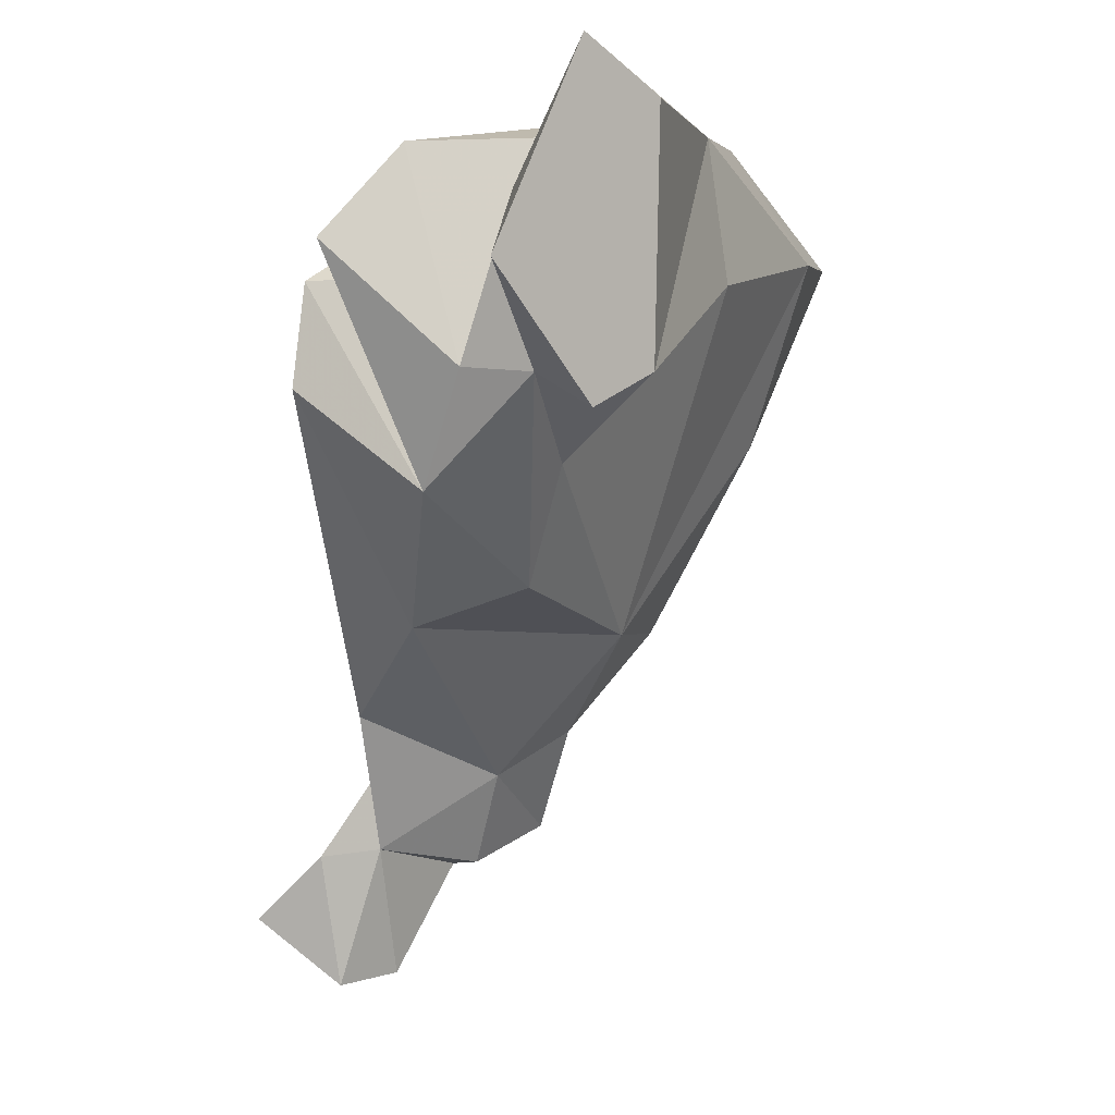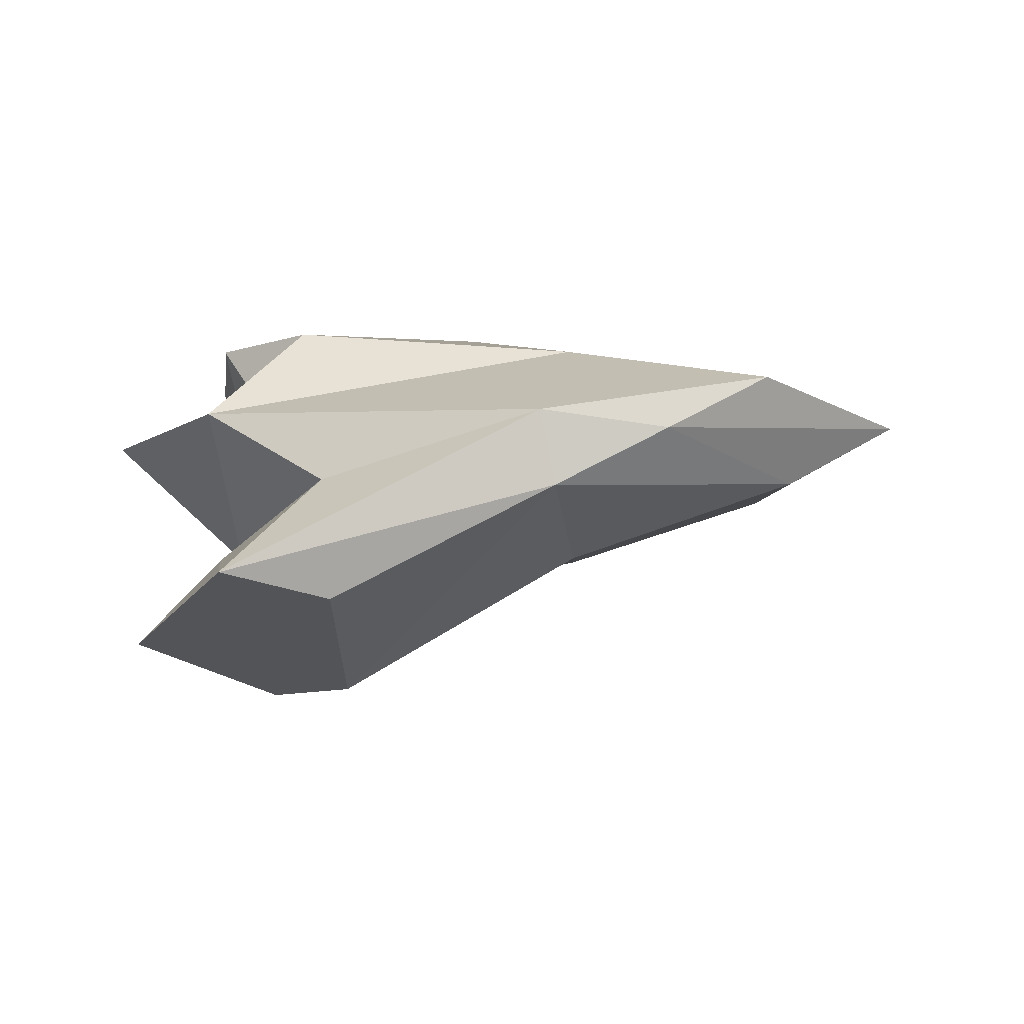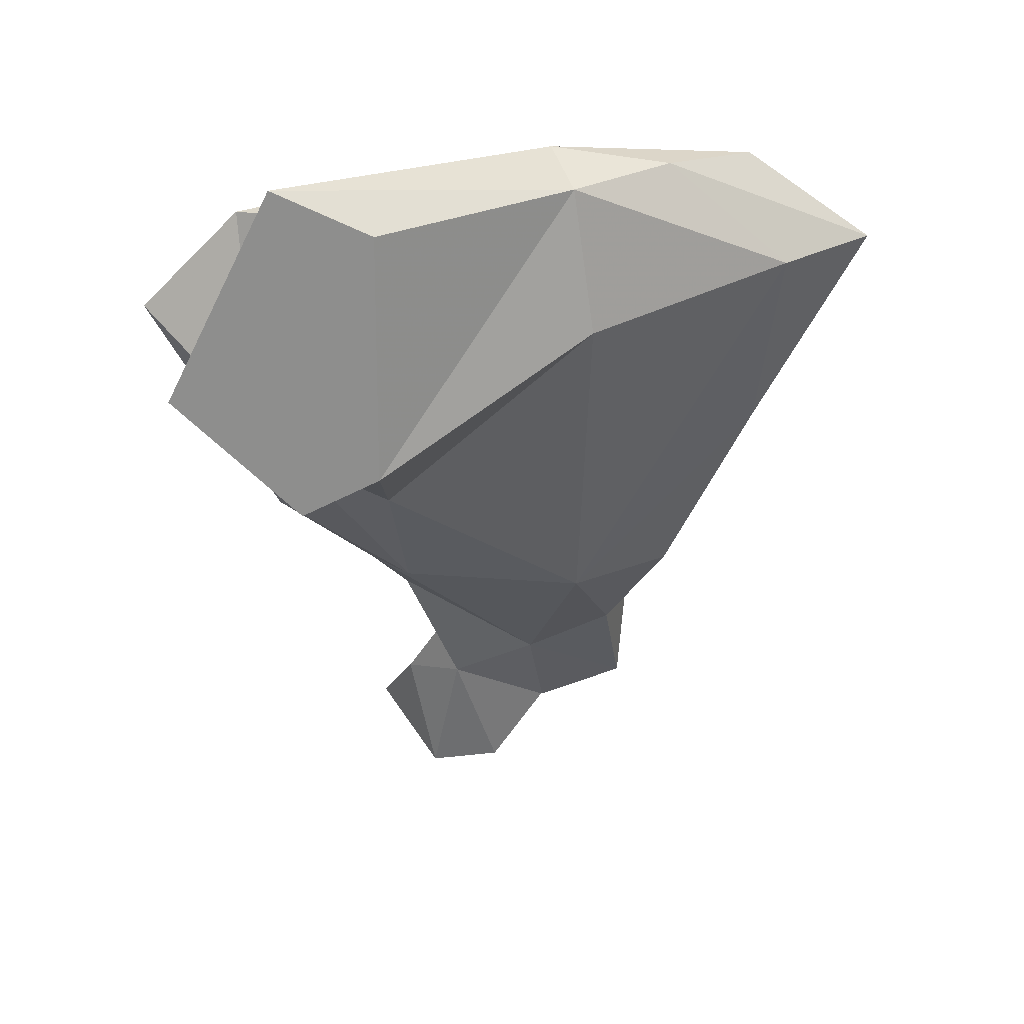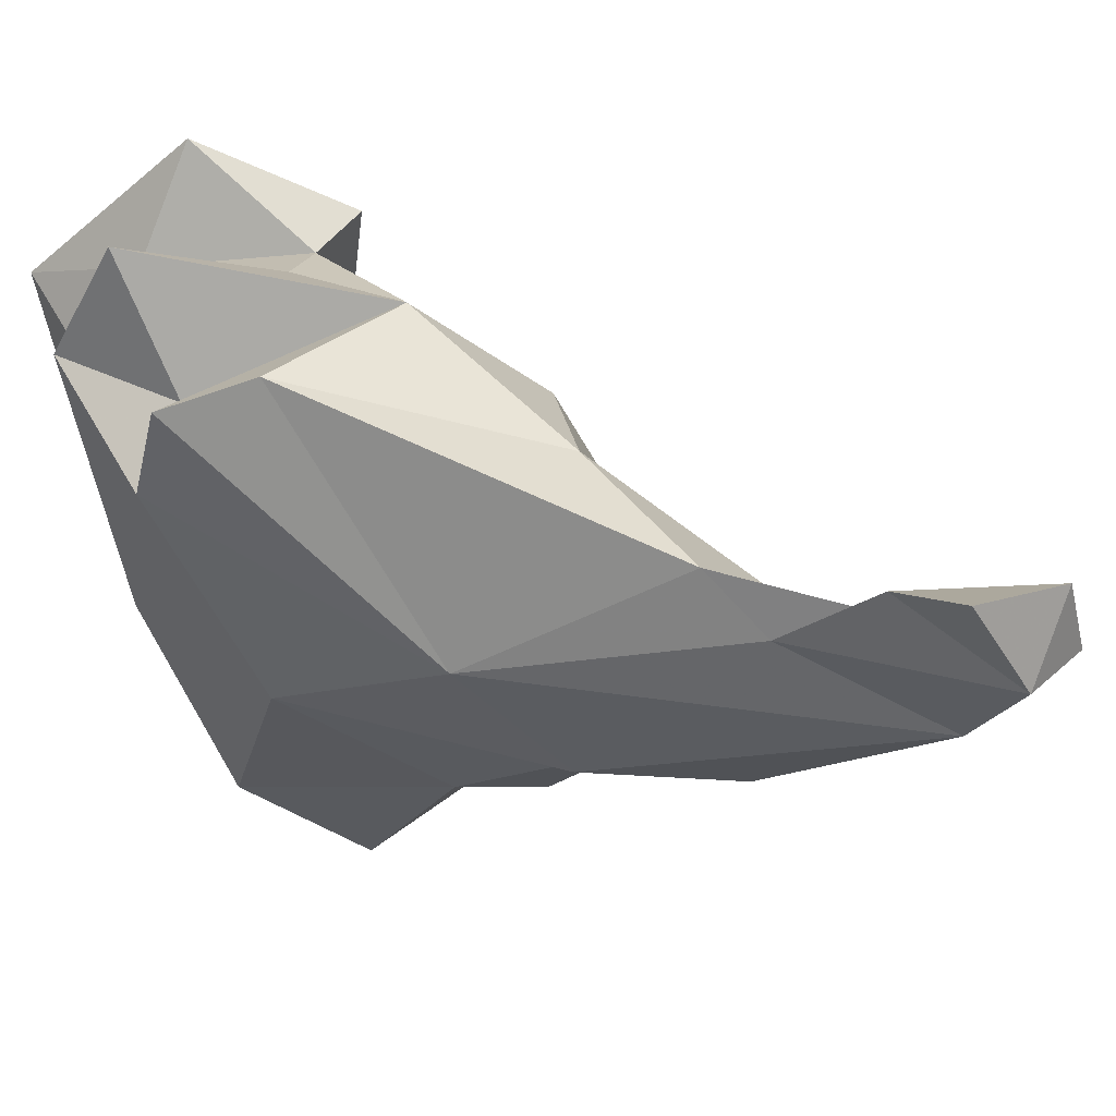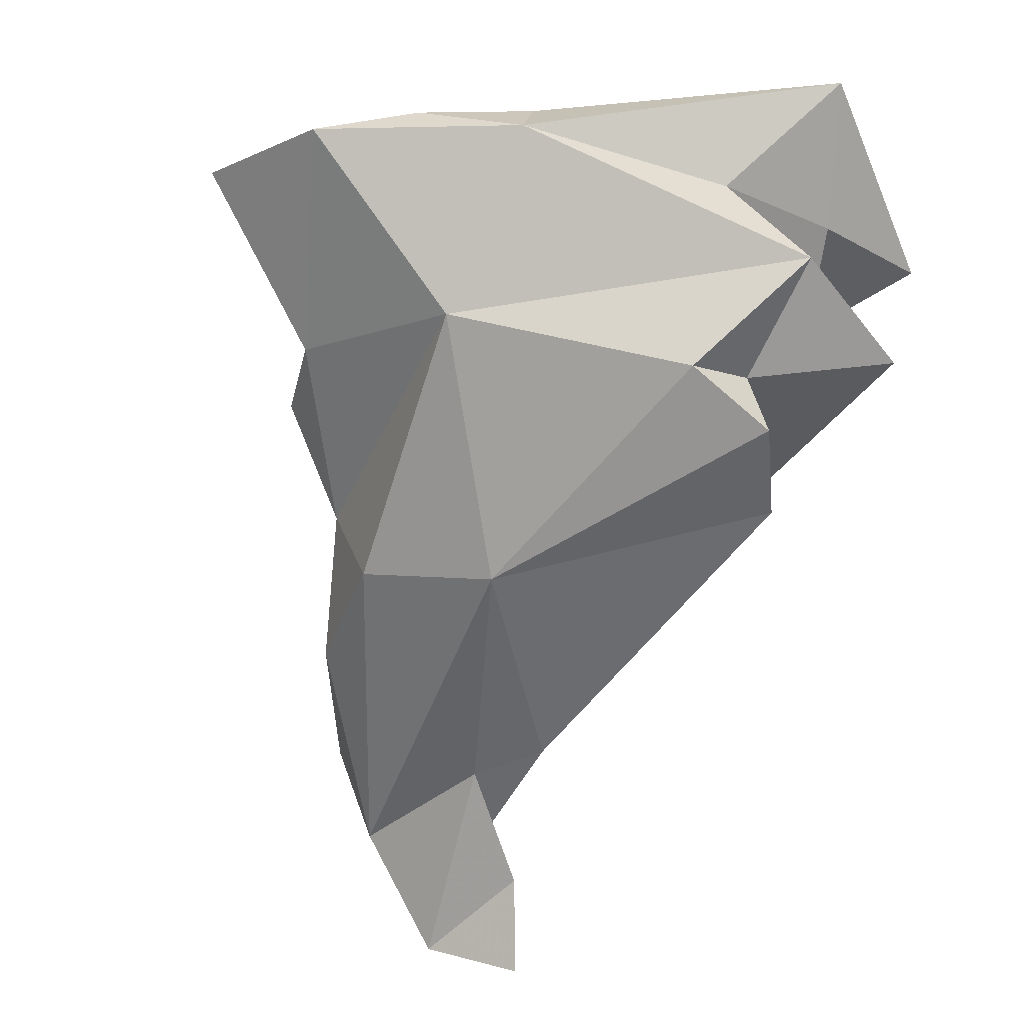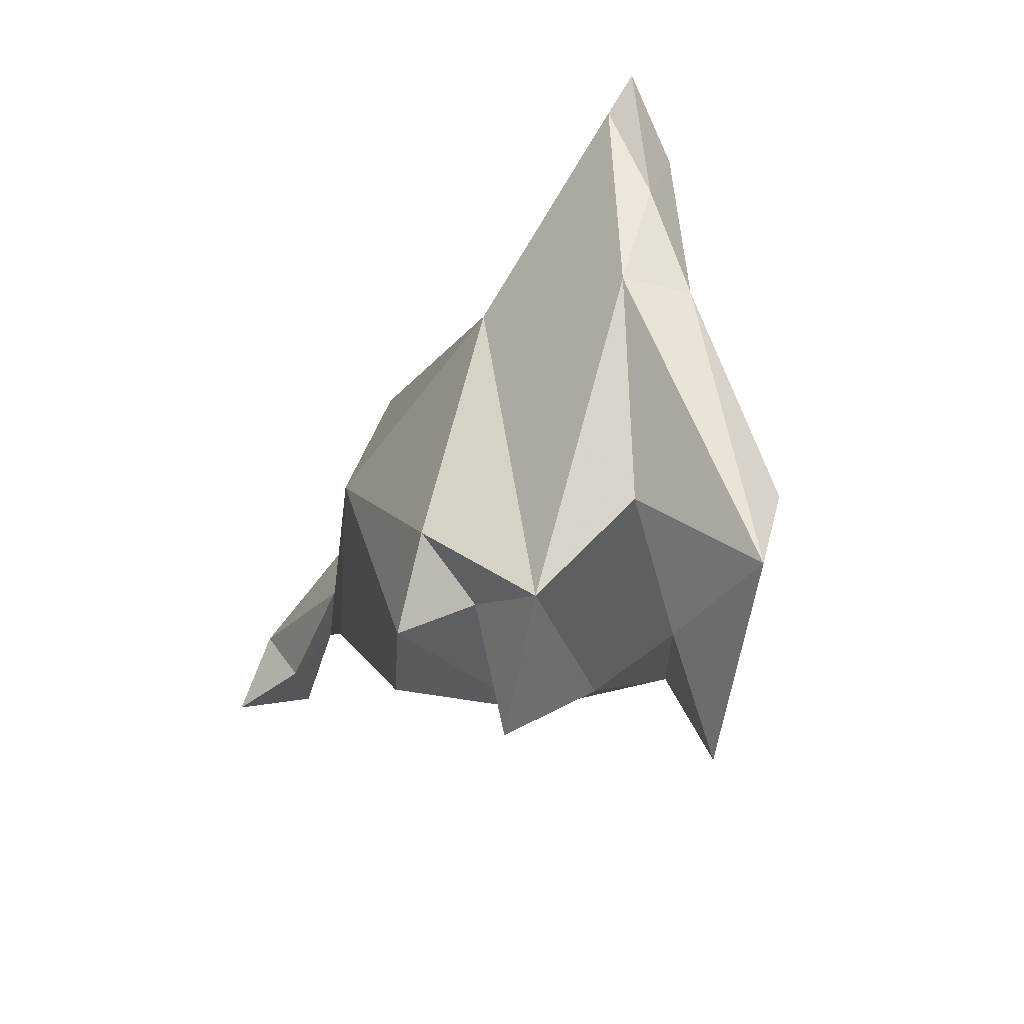
<metadata>
{"format":"obj","ext":"obj","renderer":"f3d","projection":"perspective","resolution":1024,"background":"white","views":[{"elev":-1.3,"azim":-39.1,"up":"+Y"},{"elev":64.9,"azim":8.2,"up":"+Y"},{"elev":23.8,"azim":0.9,"up":"+Y"},{"elev":-41.7,"azim":-71.6,"up":"+Z"},{"elev":43.5,"azim":-151.2,"up":"+Y"},{"elev":60.9,"azim":-71.5,"up":"+Y"}]}
</metadata>
<code>
v 250.3 304.5 85.57
v 255.1 300 87.69
v 252.9 299.6 80.19
v 255.4 295.6 85
v 255.4 303.8 82.7
v 256.6 299.8 90.14
v 259 308.8 87.71
v 252.4 303.2 93.03
v 255.4 306.2 90.39
v 260.3 309.6 92.74
v 257.2 298.4 92.6
v 262.5 296.4 74.27
v 260.2 299.8 92.46
v 258.5 278.2 69.06
v 260.8 292.2 84.58
v 258.9 290.6 79.57
v 253.3 303.7 80.28
v 256.5 311.4 93.02
v 254.3 308.4 85.44
v 260.2 296.7 87.29
v 256.7 305.8 80.14
v 259.9 281 71.6
v 261.1 275.4 71.37
v 260 286.9 74.31
v 265.9 284.3 75.94
v 262.8 277.4 68.78
v 262.3 281.2 72.53
v 262.6 285.4 72.92
v 264.1 275.7 71.19
v 266.5 280.5 73.73
v 268.5 304.1 87.47
v 267.2 280.2 71.14
v 269.5 286.1 76.25
v 268.6 294 73.99
v 266.8 310.9 84.76
v 276.3 306 84.03
v 267.2 305.1 79.03
v 268 290.3 81.55
v 267.7 309.9 87.22
v 270.2 281.8 73.55
v 274.9 309.9 81.7
v 271.9 293.1 77.13
v 270.7 288.2 73.7
v 275.5 298.3 81.32
v 272 290.3 78.76
v 275.1 297.1 78.77
v 271.5 310.2 84.45
v 274.2 300.5 78.93
v 280 306.3 81.28
g foo
f 8 11 13
f 8 13 10
f 8 10 18
f 31 39 13
f 11 6 13
f 13 39 10
f 39 18 10
f 9 6 8
f 8 6 11
f 18 9 8
f 13 20 31
f 31 36 39
f 20 13 6
f 18 39 35
f 35 7 18
f 2 6 9
f 18 7 9
f 2 9 7
f 36 31 38
f 20 38 31
f 15 38 20
f 39 36 47
f 4 15 6
f 15 20 6
f 35 39 47
f 4 6 2
f 19 7 35
f 4 2 1
f 2 7 19
f 1 2 19
f 49 36 44
f 44 36 38
f 49 47 36
f 16 38 15
f 49 41 47
f 4 16 15
f 35 47 41
f 5 4 1
f 1 19 5
f 48 49 44
f 48 44 46
f 45 44 38
f 45 46 44
f 41 49 48
f 25 38 16
f 37 41 48
f 35 41 37
f 4 3 16
f 19 35 37
f 21 19 37
f 5 19 21
f 17 4 5
f 17 3 4
f 17 5 21
f 42 46 45
f 45 33 42
f 45 38 33
f 42 48 46
f 33 38 25
f 37 48 42
f 37 42 34
f 25 16 24
f 12 3 17
f 43 33 40
f 40 33 25
f 30 40 25
f 42 33 43
f 34 42 43
f 30 25 27
f 24 27 25
f 3 24 16
f 37 34 12
f 3 12 24
f 21 37 12
f 17 21 12
f 43 40 32
f 30 32 40
f 32 30 27
f 29 32 27
f 23 29 27
f 34 43 32
f 28 12 32
f 12 34 32
f 22 27 28
f 22 23 27
f 28 27 24
f 24 12 28
f 26 32 29
f 29 23 26
f 28 32 26
f 26 23 14
f 26 22 28
f 14 22 26
f 22 14 23
g

</code>
